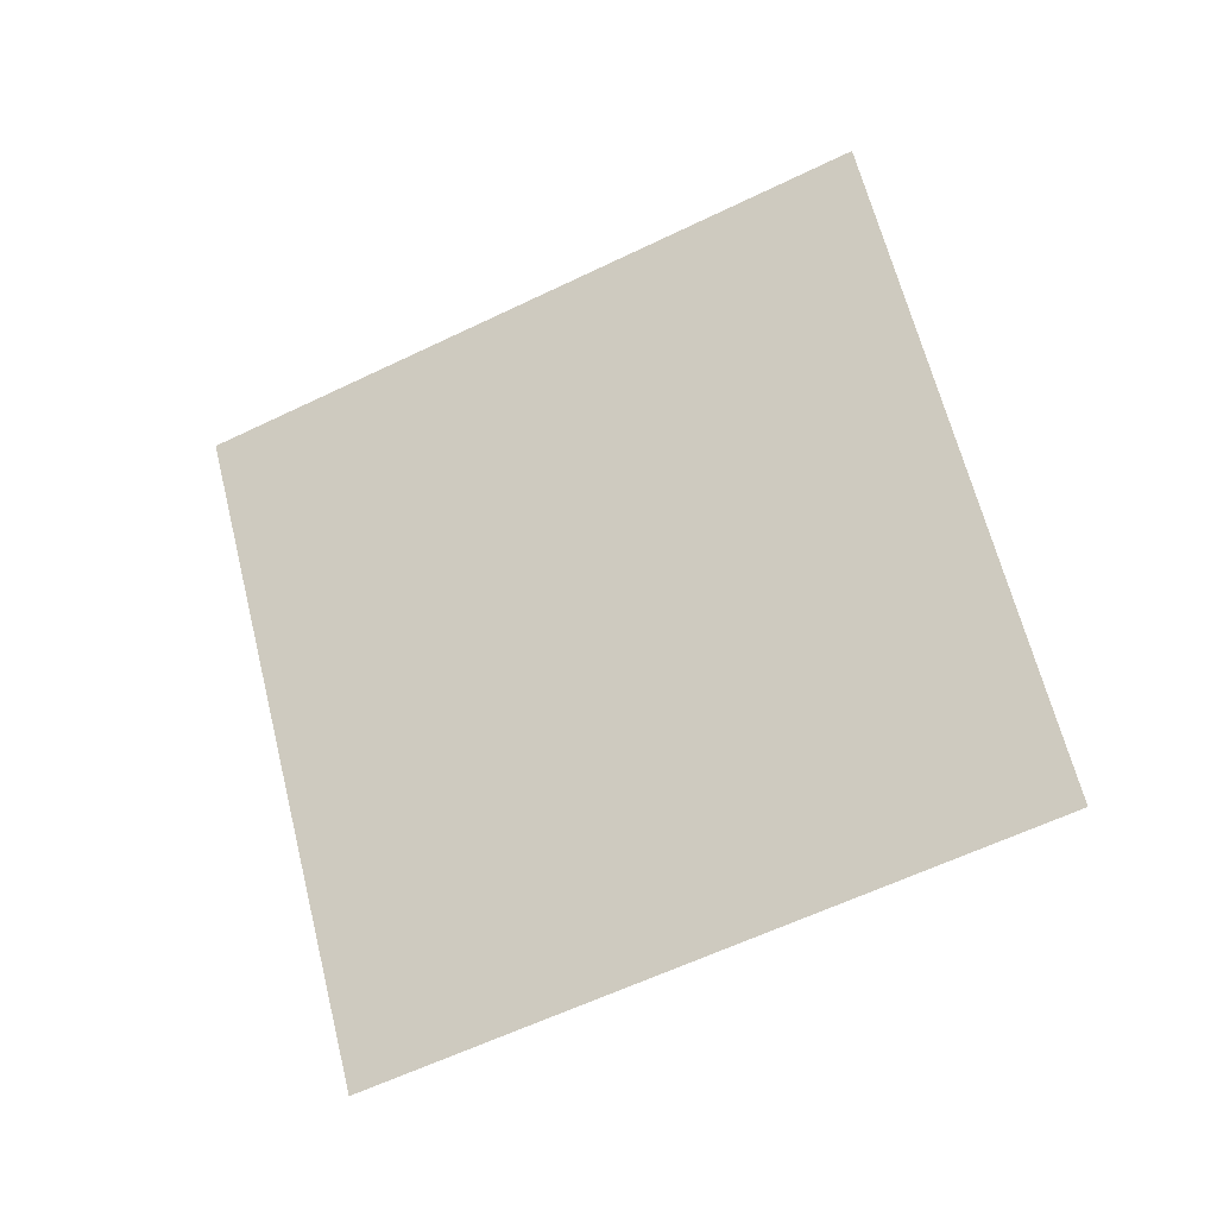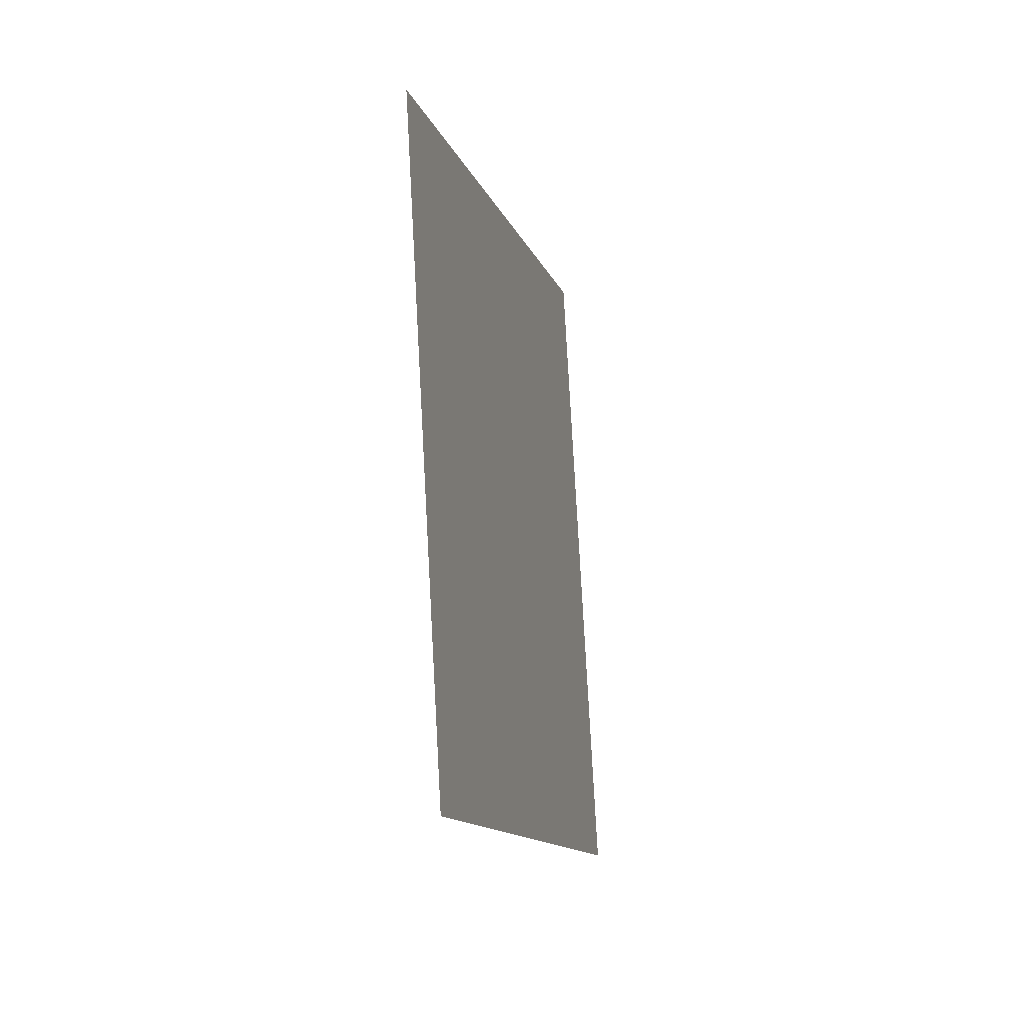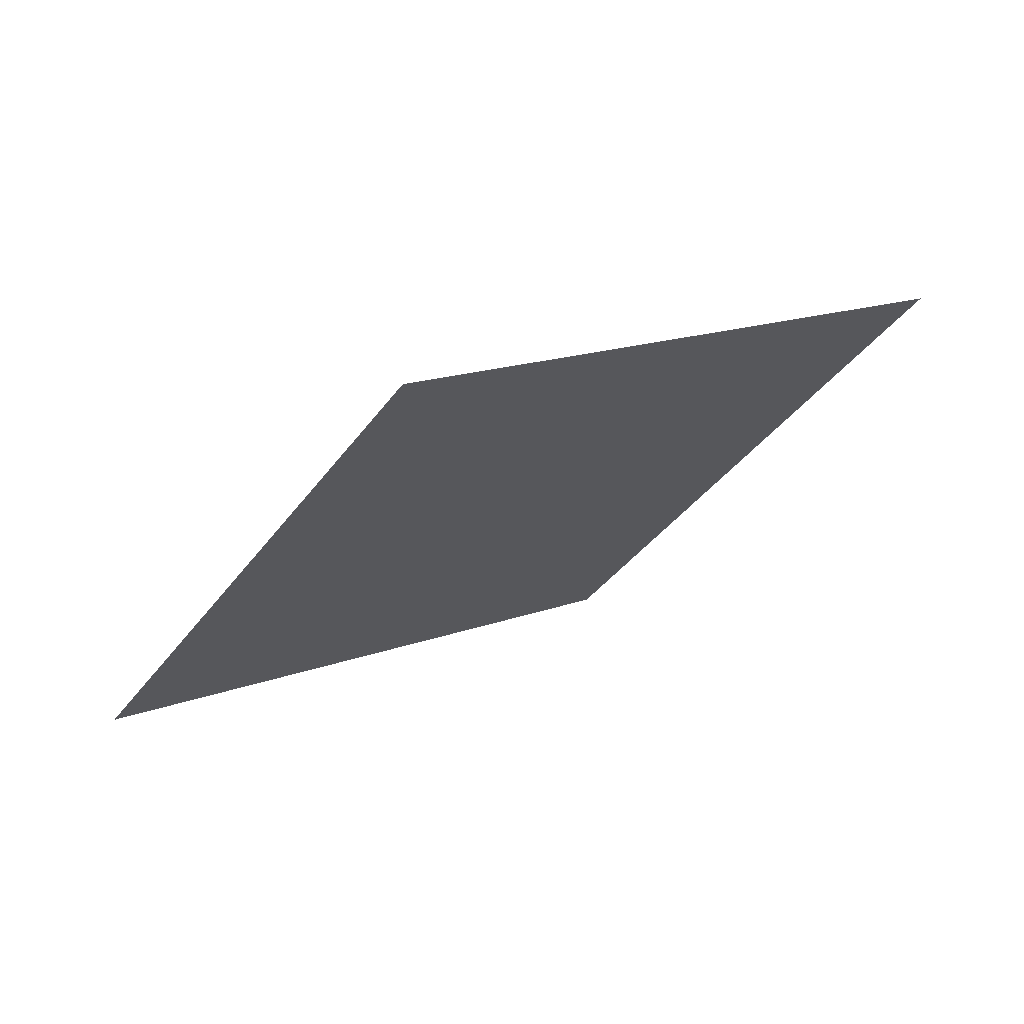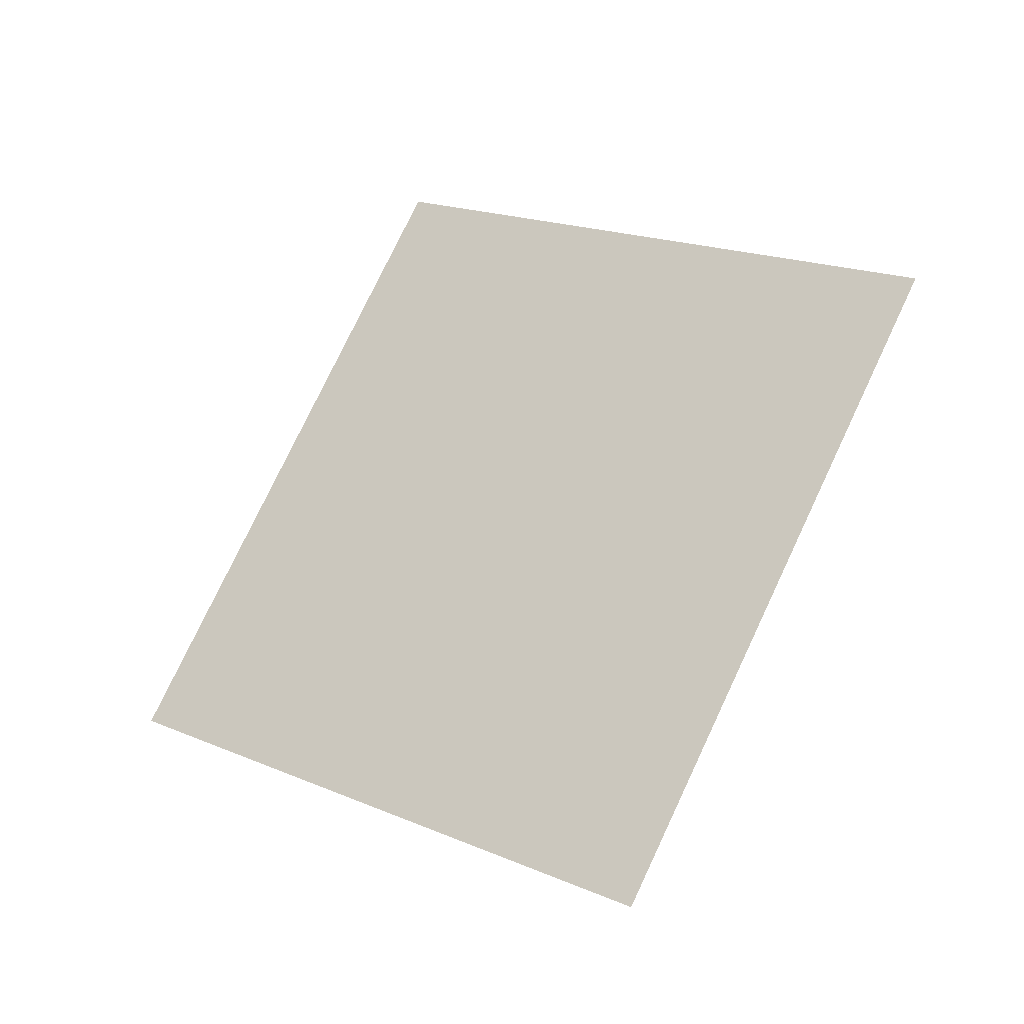
<metadata>
{"format":"obj","ext":"obj","renderer":"f3d","projection":"perspective","resolution":1024,"background":"white","views":[{"elev":78.5,"azim":5.4,"up":"+Y"},{"elev":13.6,"azim":-54.7,"up":"+Z"},{"elev":-14.3,"azim":-11.0,"up":"+Y"},{"elev":-20.9,"azim":55.1,"up":"+Z"}]}
</metadata>
<code>
o Plane
v -2.607 6.016 1.968
v -2.604 6.019 1.976
v -2.615 6.013 1.972
v -2.612 6.016 1.98
f 2 1 3
f 2 3 4

</code>
